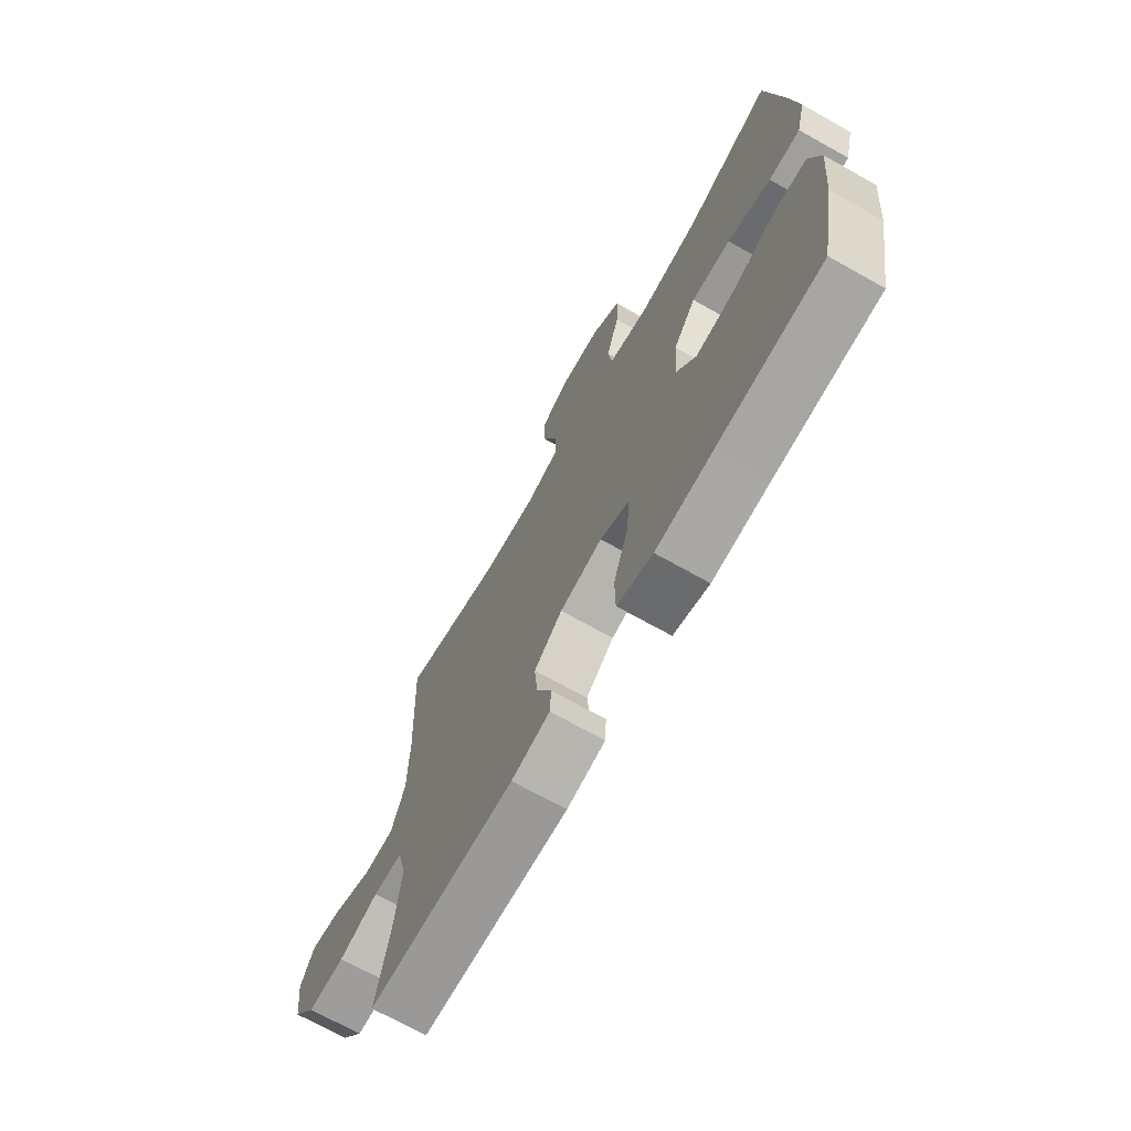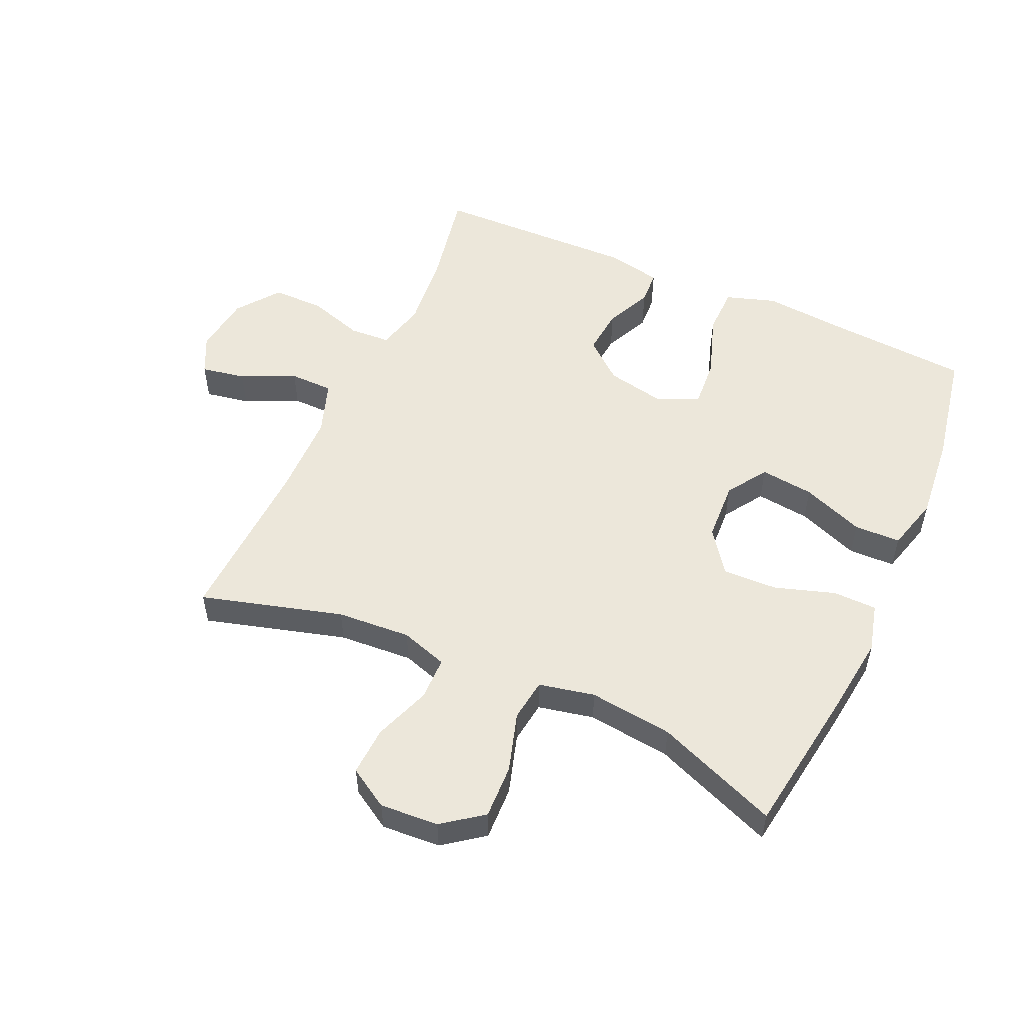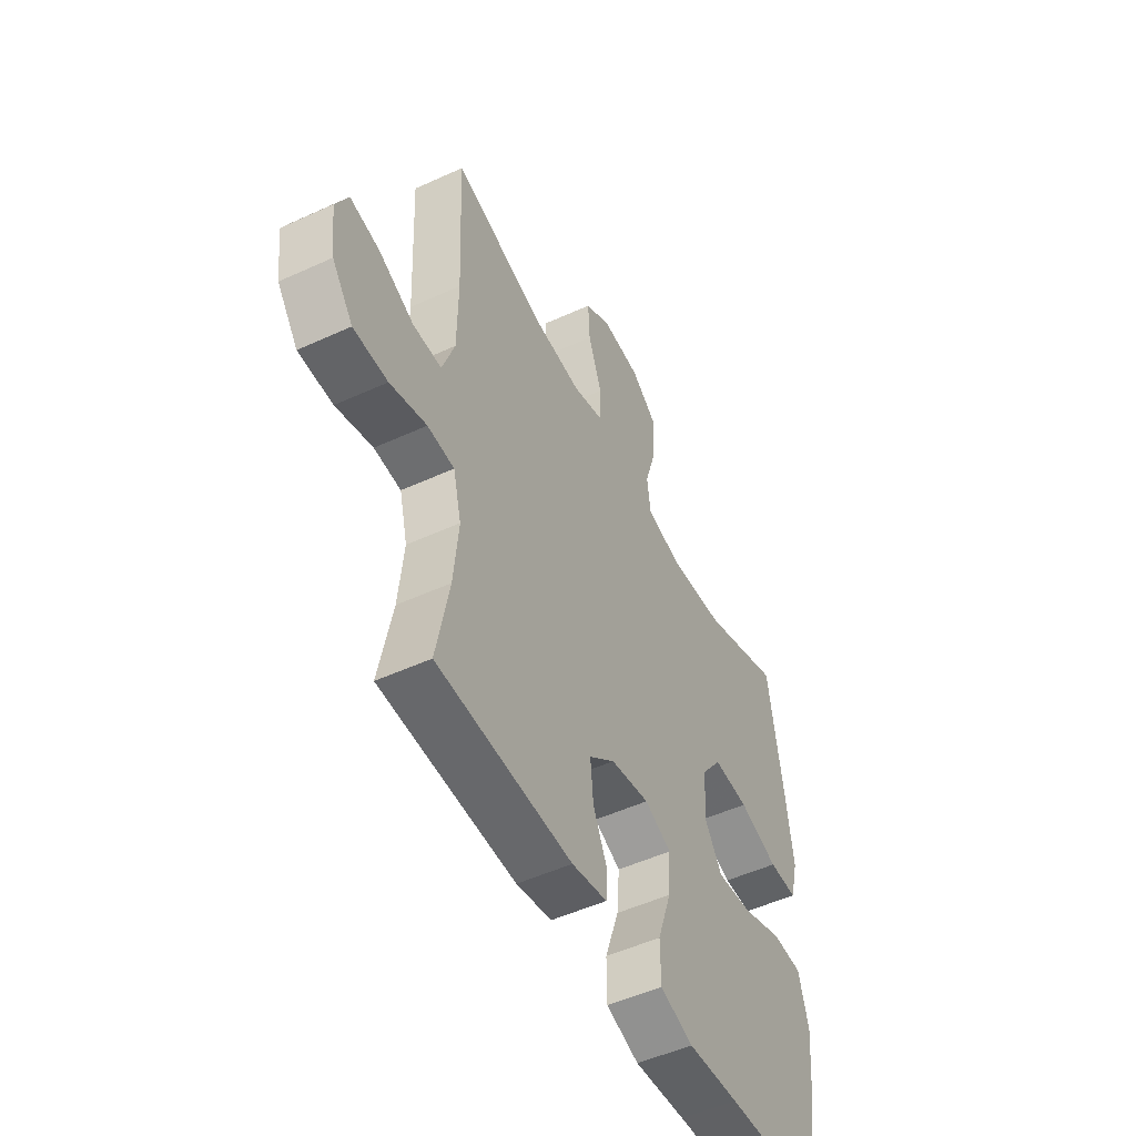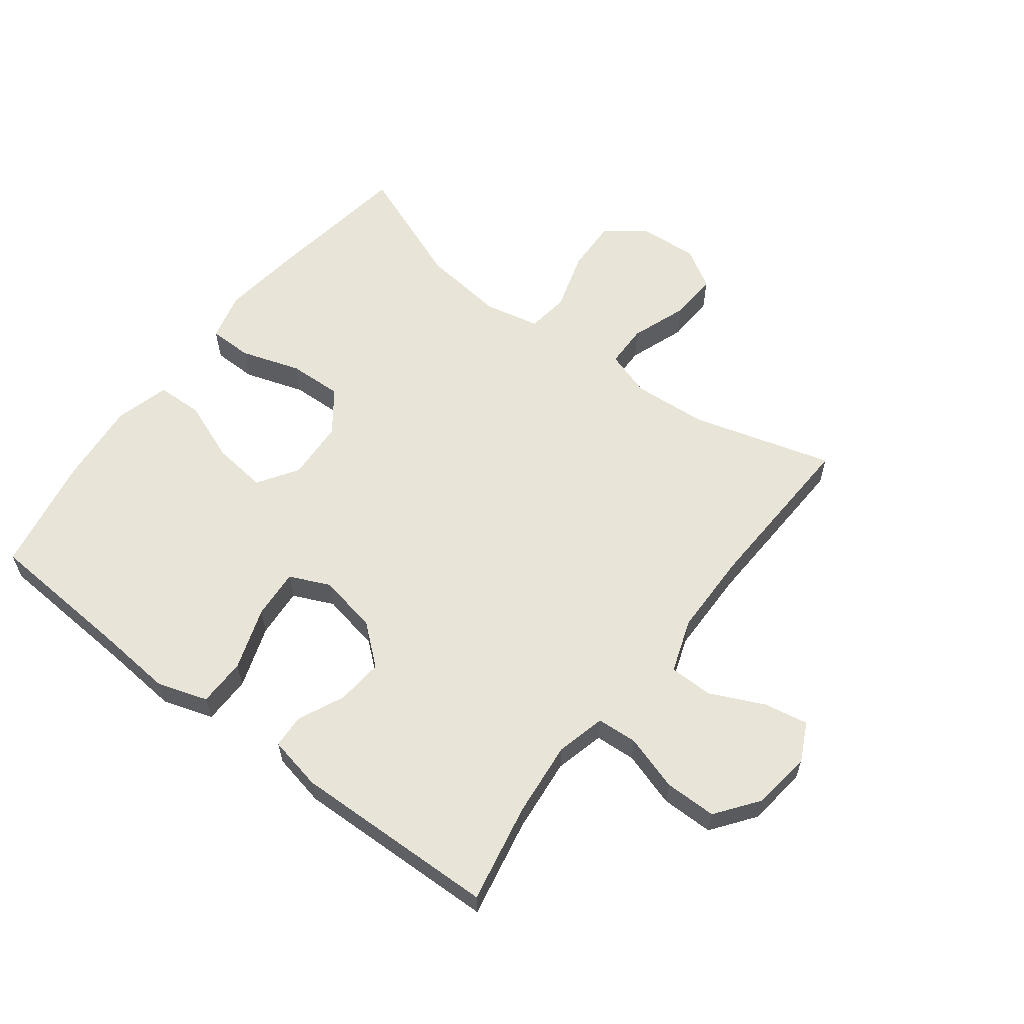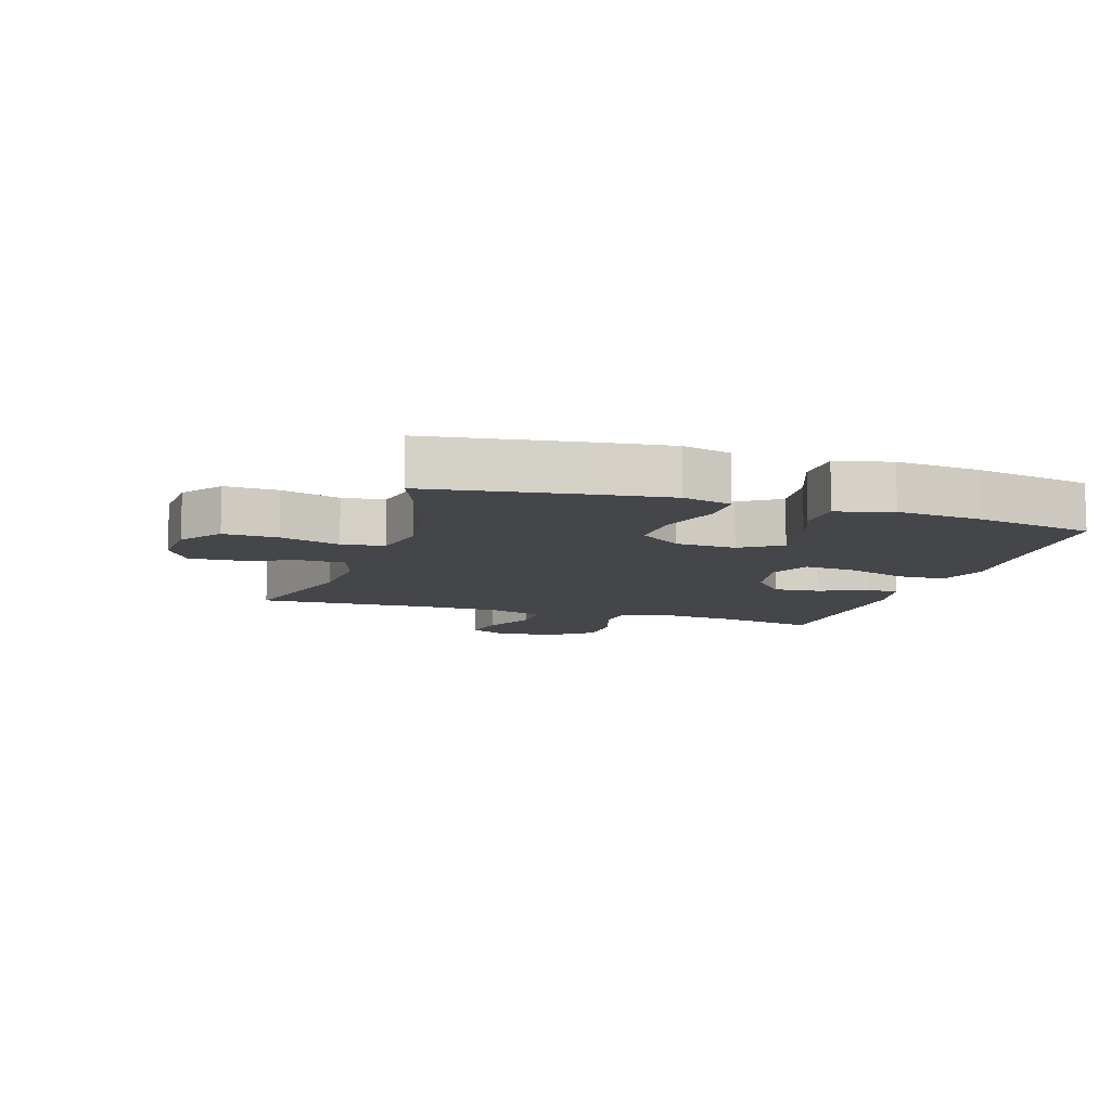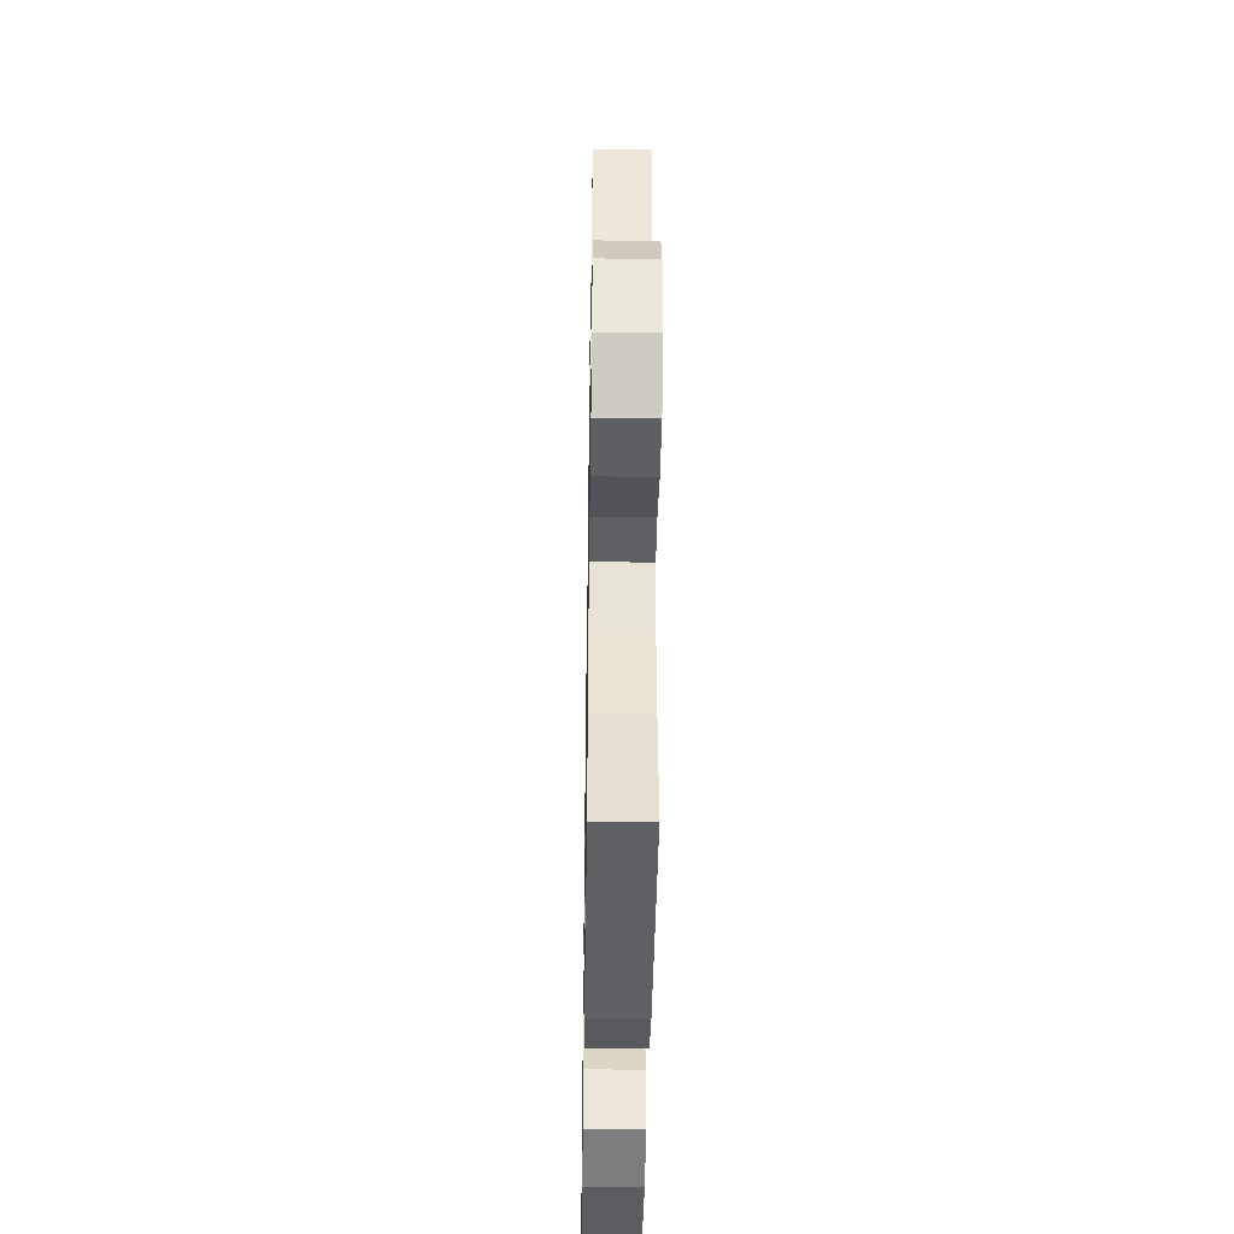
<metadata>
{"format":"obj","ext":"obj","renderer":"f3d","projection":"perspective","resolution":1024,"background":"white","views":[{"elev":-70.4,"azim":60.7,"up":"+Z"},{"elev":53.1,"azim":24.3,"up":"+Y"},{"elev":-51.2,"azim":-63.5,"up":"+Z"},{"elev":60.0,"azim":-142.8,"up":"+Y"},{"elev":-9.9,"azim":72.4,"up":"+Y"},{"elev":-41.2,"azim":-90.9,"up":"+Z"}]}
</metadata>
<code>
v -0.5 0.07 0.5
v -0.274 0.07 0.436
v -0.156 0.07 0.428
v -0.081 0.07 0.452
v -0.08 0.07 0.521
v -0.113 0.07 0.612
v -0.117 0.07 0.69
v -0.053 0.07 0.729
v 0.041 0.07 0.723
v 0.105 0.07 0.675
v 0.102 0.07 0.589
v 0.073 0.07 0.494
v 0.082 0.07 0.426
v 0.171 0.07 0.407
v 0.305 0.07 0.423
v 0.5 0.07 0.5
v 0.536 0.07 0.256
v 0.551 0.07 0.136
v 0.531 0.07 0.058
v 0.461 0.07 0.057
v 0.365 0.07 0.088
v 0.278 0.07 0.091
v 0.228 0.07 0.023
v 0.223 0.07 -0.073
v 0.265 0.07 -0.137
v 0.351 0.07 -0.127
v 0.45 0.07 -0.089
v 0.524 0.07 -0.091
v 0.548 0.07 -0.178
v 0.535 0.07 -0.314
v 0.5 0.07 -0.5
v 0.265 0.07 -0.516
v 0.14 0.07 -0.527
v 0.06 0.07 -0.501
v 0.059 0.07 -0.424
v 0.093 0.07 -0.324
v 0.099 0.07 -0.244
v 0.034 0.07 -0.215
v -0.061 0.07 -0.234
v -0.124 0.07 -0.287
v -0.117 0.07 -0.362
v -0.083 0.07 -0.436
v -0.086 0.07 -0.49
v -0.172 0.07 -0.508
v -0.5 0.07 -0.5
v -0.469 0.07 -0.341
v -0.457 0.07 -0.22
v -0.477 0.07 -0.141
v -0.542 0.07 -0.137
v -0.631 0.07 -0.165
v -0.714 0.07 -0.165
v -0.765 0.07 -0.097
v -0.777 0.07 -0.002
v -0.747 0.07 0.059
v -0.676 0.07 0.046
v -0.59 0.07 0.006
v -0.52 0.07 0.007
v -0.49 0.07 0.093
v -0.488 0.07 0.229
v -0.5 0 0.5
v -0.274 0 0.436
v -0.156 0 0.428
v -0.081 0 0.452
v -0.08 0 0.521
v -0.113 0 0.612
v -0.117 0 0.69
v -0.053 0 0.729
v 0.041 0 0.723
v 0.105 0 0.675
v 0.102 0 0.589
v 0.073 0 0.494
v 0.082 0 0.426
v 0.171 0 0.407
v 0.305 0 0.423
v 0.5 0 0.5
v 0.536 0 0.256
v 0.551 0 0.136
v 0.531 0 0.058
v 0.461 0 0.057
v 0.365 0 0.088
v 0.278 0 0.091
v 0.228 0 0.023
v 0.223 0 -0.073
v 0.265 0 -0.137
v 0.351 0 -0.127
v 0.45 0 -0.089
v 0.524 0 -0.091
v 0.548 0 -0.178
v 0.535 0 -0.314
v 0.5 0 -0.5
v 0.265 0 -0.516
v 0.14 0 -0.527
v 0.06 0 -0.501
v 0.059 0 -0.424
v 0.093 0 -0.324
v 0.099 0 -0.244
v 0.034 0 -0.215
v -0.061 0 -0.234
v -0.124 0 -0.287
v -0.117 0 -0.362
v -0.083 0 -0.436
v -0.086 0 -0.49
v -0.172 0 -0.508
v -0.5 0 -0.5
v -0.469 0 -0.341
v -0.457 0 -0.22
v -0.477 0 -0.141
v -0.542 0 -0.137
v -0.631 0 -0.165
v -0.714 0 -0.165
v -0.765 0 -0.097
v -0.777 0 -0.002
v -0.747 0 0.059
v -0.676 0 0.046
v -0.59 0 0.006
v -0.52 0 0.007
v -0.49 0 0.093
v -0.488 0 0.229
f 54 55 56
f 53 54 56
f 52 53 56
f 51 52 56
f 50 51 56
f 49 50 56
f 48 49 56 57
f 44 45 46
f 43 44 46
f 42 43 46
f 41 42 46
f 40 41 46 47
f 39 40 47 48
f 34 35 36
f 33 34 36
f 32 33 36
f 32 36 37
f 31 32 37
f 30 31 37
f 29 30 37
f 28 29 37
f 27 28 37
f 26 27 37
f 25 26 37 38
f 19 20 21
f 18 19 21
f 17 18 21
f 16 17 21
f 15 16 21
f 14 15 21 22
f 13 14 22 23
f 10 11 12
f 9 10 12
f 8 9 12
f 7 8 12
f 6 7 12
f 5 6 12
f 4 5 12 13
f 13 23 24
f 4 13 24
f 3 4 24
f 59 1 2
f 38 39 48
f 25 38 48
f 24 25 48
f 3 24 48
f 2 3 48
f 59 2 48
f 58 59 48
f 48 57 58
f 115 114 113
f 115 113 112
f 115 112 111
f 115 111 110
f 115 110 109
f 115 109 108
f 116 115 108 107
f 105 104 103
f 105 103 102
f 105 102 101
f 105 101 100
f 106 105 100 99
f 107 106 99 98
f 95 94 93
f 95 93 92
f 95 92 91
f 96 95 91
f 96 91 90
f 96 90 89
f 96 89 88
f 96 88 87
f 96 87 86
f 96 86 85
f 97 96 85 84
f 80 79 78
f 80 78 77
f 80 77 76
f 80 76 75
f 80 75 74
f 81 80 74 73
f 82 81 73 72
f 71 70 69
f 71 69 68
f 71 68 67
f 71 67 66
f 71 66 65
f 71 65 64
f 72 71 64 63
f 83 82 72
f 83 72 63
f 83 63 62
f 61 60 118
f 107 98 97
f 107 97 84
f 107 84 83
f 107 83 62
f 107 62 61
f 107 61 118
f 107 118 117
f 117 116 107
f 1 60 61 2
f 2 61 62 3
f 3 62 63 4
f 4 63 64 5
f 5 64 65 6
f 6 65 66 7
f 7 66 67 8
f 8 67 68 9
f 9 68 69 10
f 10 69 70 11
f 11 70 71 12
f 12 71 72 13
f 13 72 73 14
f 14 73 74 15
f 15 74 75 16
f 16 75 76 17
f 17 76 77 18
f 18 77 78 19
f 19 78 79 20
f 20 79 80 21
f 21 80 81 22
f 22 81 82 23
f 23 82 83 24
f 24 83 84 25
f 25 84 85 26
f 26 85 86 27
f 27 86 87 28
f 28 87 88 29
f 29 88 89 30
f 30 89 90 31
f 31 90 91 32
f 32 91 92 33
f 33 92 93 34
f 34 93 94 35
f 35 94 95 36
f 36 95 96 37
f 37 96 97 38
f 38 97 98 39
f 39 98 99 40
f 40 99 100 41
f 41 100 101 42
f 42 101 102 43
f 43 102 103 44
f 44 103 104 45
f 45 104 105 46
f 46 105 106 47
f 47 106 107 48
f 48 107 108 49
f 49 108 109 50
f 50 109 110 51
f 51 110 111 52
f 52 111 112 53
f 53 112 113 54
f 54 113 114 55
f 55 114 115 56
f 56 115 116 57
f 57 116 117 58
f 58 117 118 59
f 59 118 60 1

</code>
